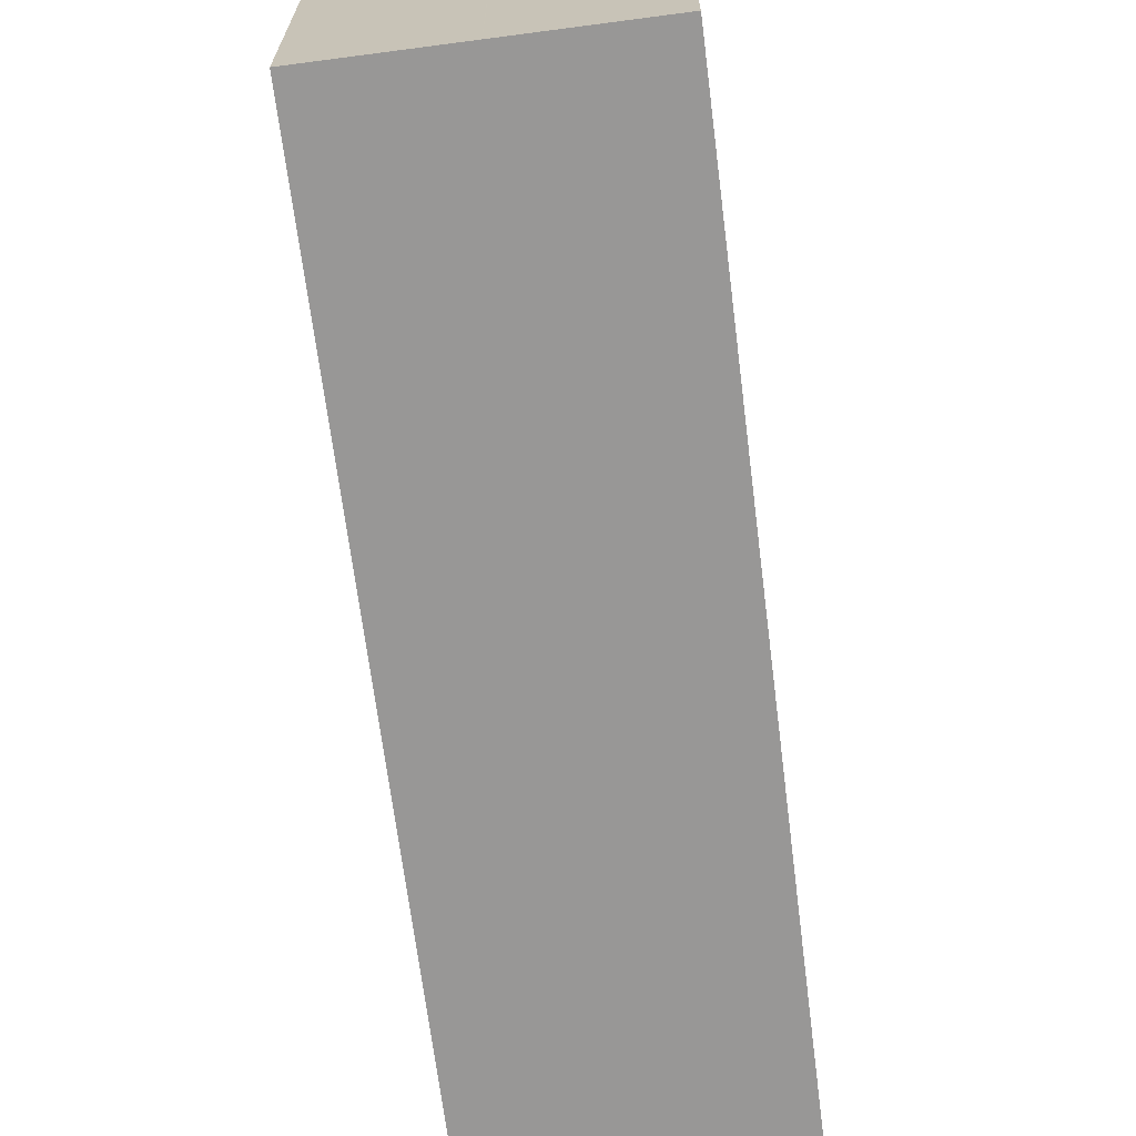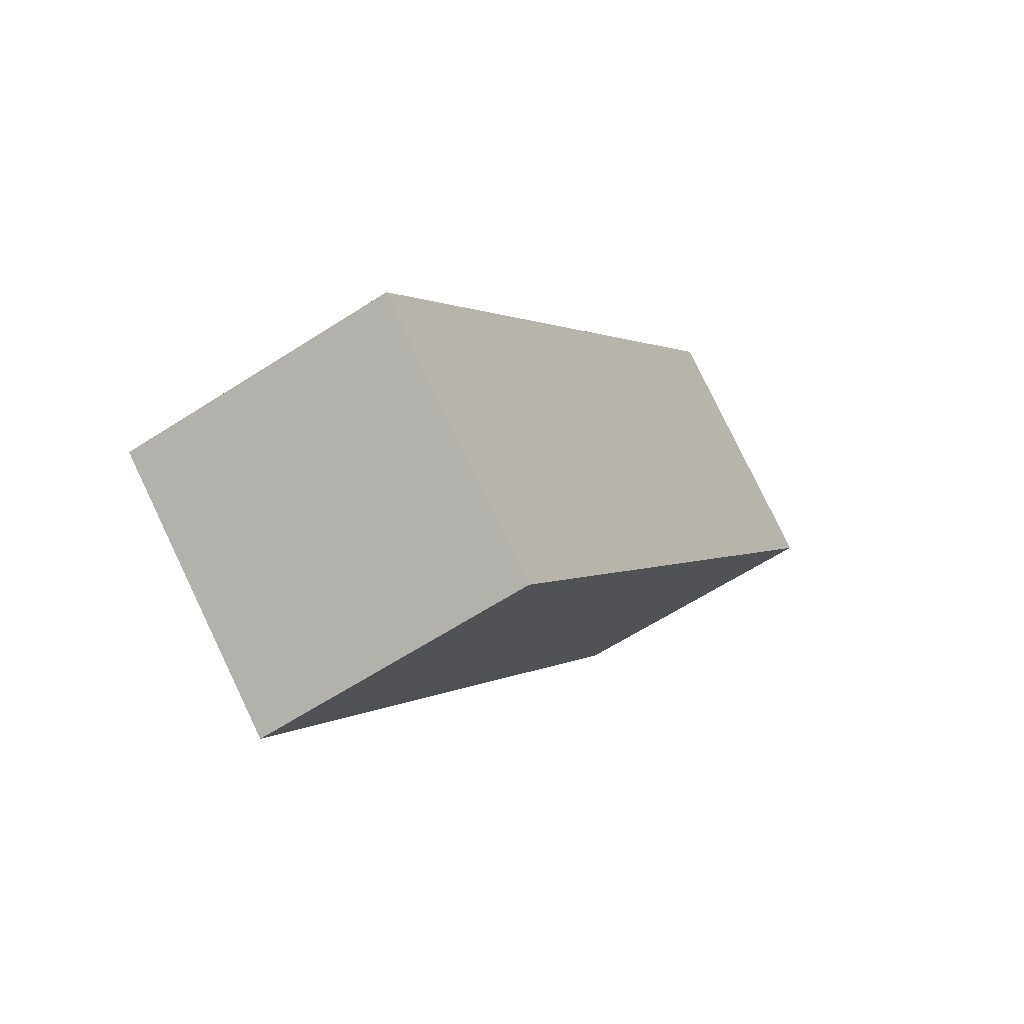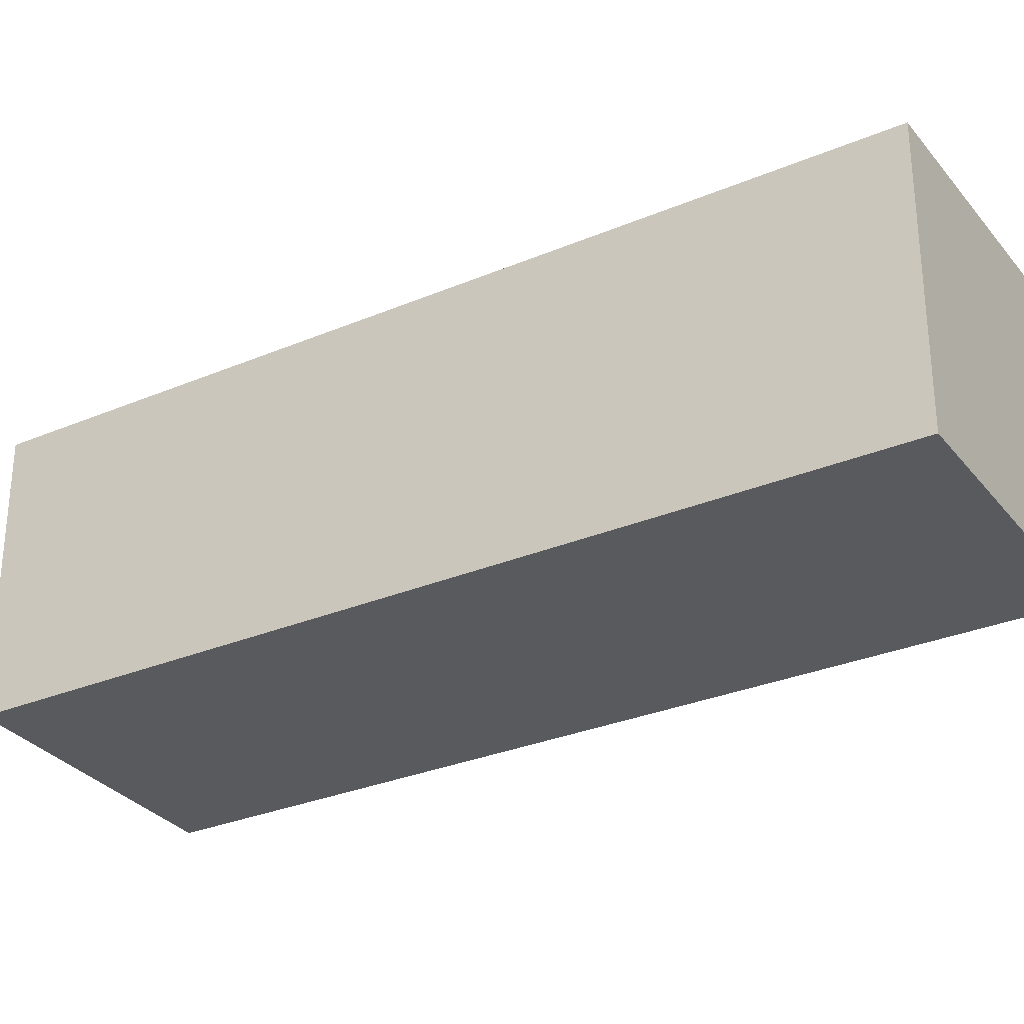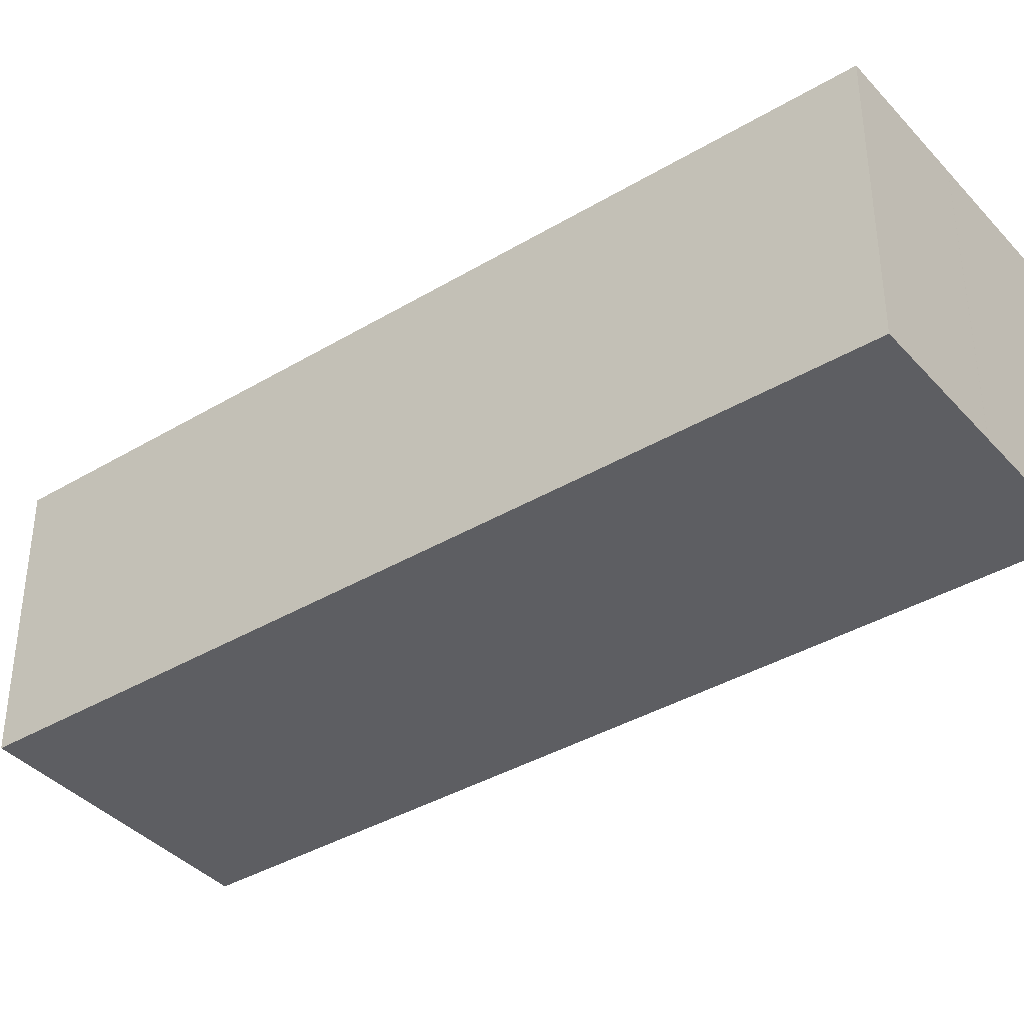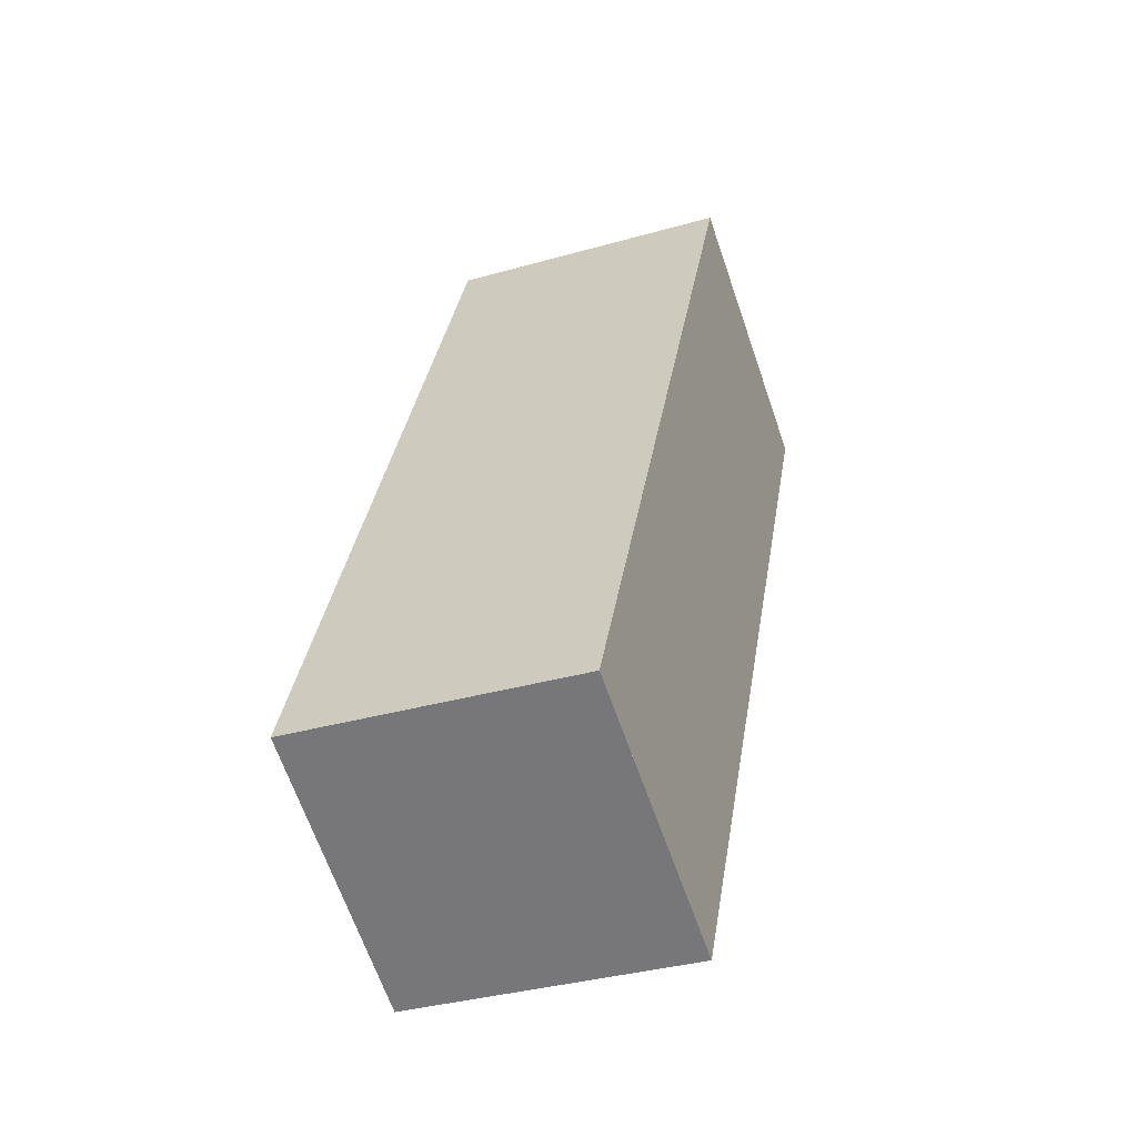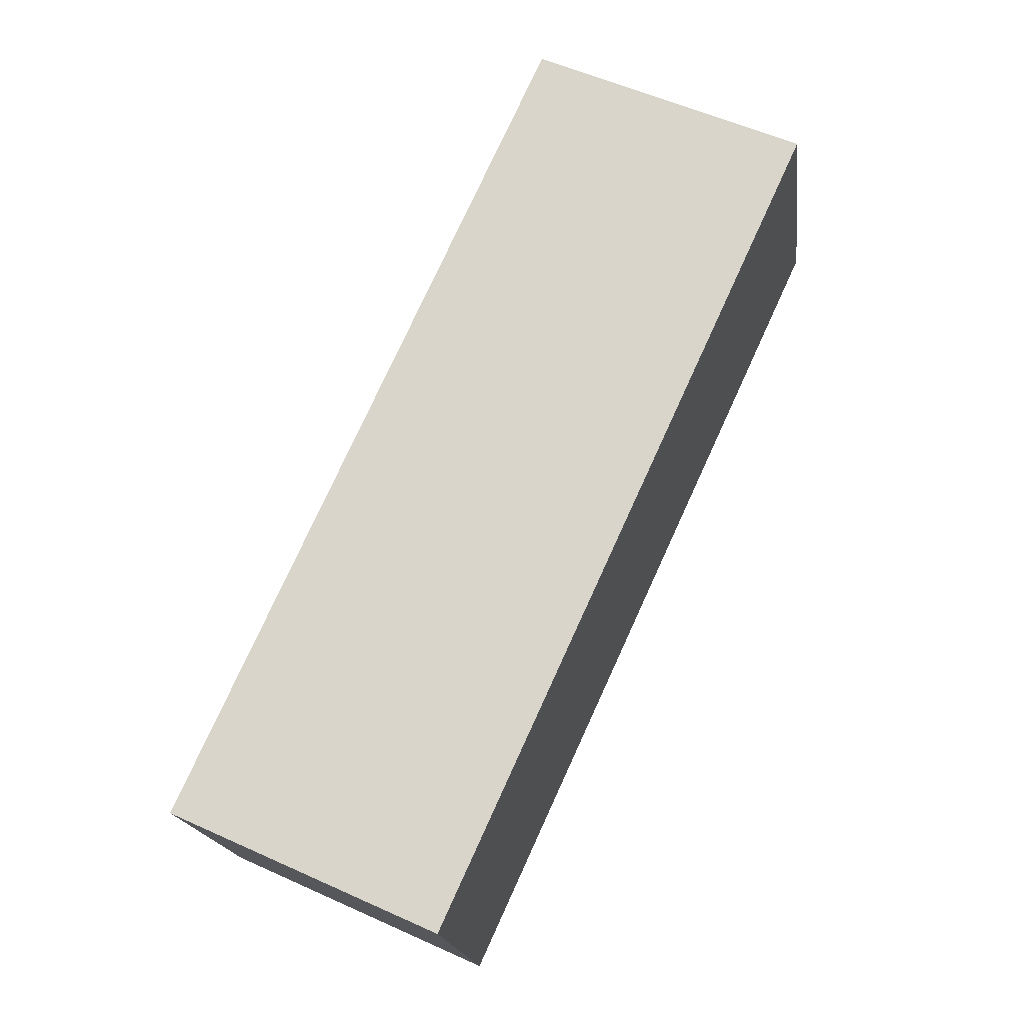
<metadata>
{"format":"obj","ext":"obj","renderer":"f3d","projection":"perspective","resolution":1024,"background":"white","views":[{"elev":-68.3,"azim":-148.2,"up":"+Z"},{"elev":79.6,"azim":-25.7,"up":"+Y"},{"elev":-30.7,"azim":145.5,"up":"+Z"},{"elev":-38.8,"azim":151.2,"up":"+Z"},{"elev":-35.5,"azim":110.6,"up":"+Y"},{"elev":-18.3,"azim":-172.8,"up":"+Y"}]}
</metadata>
<code>
v -1378 -1299 2.722
v -1374 -1307 2.663
v -1377 -1308 2.714
v -1381 -1300 2.774
v -1374 -1307 2.663
v -1378 -1299 2.723
v -1379 -1299 2.748
v -1376 -1307 2.688
v -1380 -1300 2.773
v -1377 -1308 2.713
v -1375 -1307 2.668
v -1378 -1299 2.728
v -1379 -1299 2.748
v -1376 -1307 2.688
v -1374 -1307 2.663
v -1378 -1299 2.722
v -1378 -1299 0
v -1374 -1307 0
v -1374 -1307 2.663
v -1374 -1307 2.663
v -1374 -1307 0
v -1374 -1307 0
v -1381 -1300 2.774
v -1377 -1308 2.714
v -1377 -1308 0
v -1381 -1300 0
v -1380 -1300 2.773
v -1381 -1300 2.774
v -1381 -1300 0
v -1380 -1300 0
v -1375 -1307 2.668
v -1374 -1307 2.663
v -1374 -1307 0
v -1375 -1307 0
v -1378 -1299 2.722
v -1378 -1299 2.723
v -1378 -1299 0
v -1378 -1299 0
v -1379 -1299 2.748
v -1379 -1299 2.748
v -1379 -1299 -4.441e-16
v -1379 -1299 4.441e-16
v -1377 -1308 2.713
v -1376 -1307 2.688
v -1376 -1307 0
v -1377 -1308 4.441e-16
v -1379 -1299 2.748
v -1380 -1300 2.773
v -1380 -1300 0
v -1379 -1299 -4.441e-16
v -1377 -1308 2.714
v -1377 -1308 2.713
v -1377 -1308 4.441e-16
v -1377 -1308 0
v -1376 -1307 2.688
v -1375 -1307 2.668
v -1375 -1307 0
v -1376 -1307 0
v -1378 -1299 2.723
v -1378 -1299 2.728
v -1378 -1299 0
v -1378 -1299 0
v -1378 -1299 2.728
v -1379 -1299 2.748
v -1379 -1299 4.441e-16
v -1378 -1299 0
v -1376 -1307 2.688
v -1376 -1307 2.688
v -1376 -1307 0
v -1376 -1307 0
v -1378 -1299 0
v -1374 -1307 0
v -1377 -1308 0
v -1381 -1300 0
f 6 1 2 5
f 10 3 4 9
f 12 6 5 11
f 9 7 8 10
f 14 8 7 13
f 13 12 11 14
f 16 17 18 15
f 20 21 22 19
f 24 25 26 23
f 28 29 30 27
f 32 33 34 31
f 36 37 38 35
f 40 41 42 39
f 44 45 46 43
f 48 49 50 47
f 52 53 54 51
f 56 57 58 55
f 60 61 62 59
f 64 65 66 63
f 68 69 70 67
f 72 73 74 71

</code>
